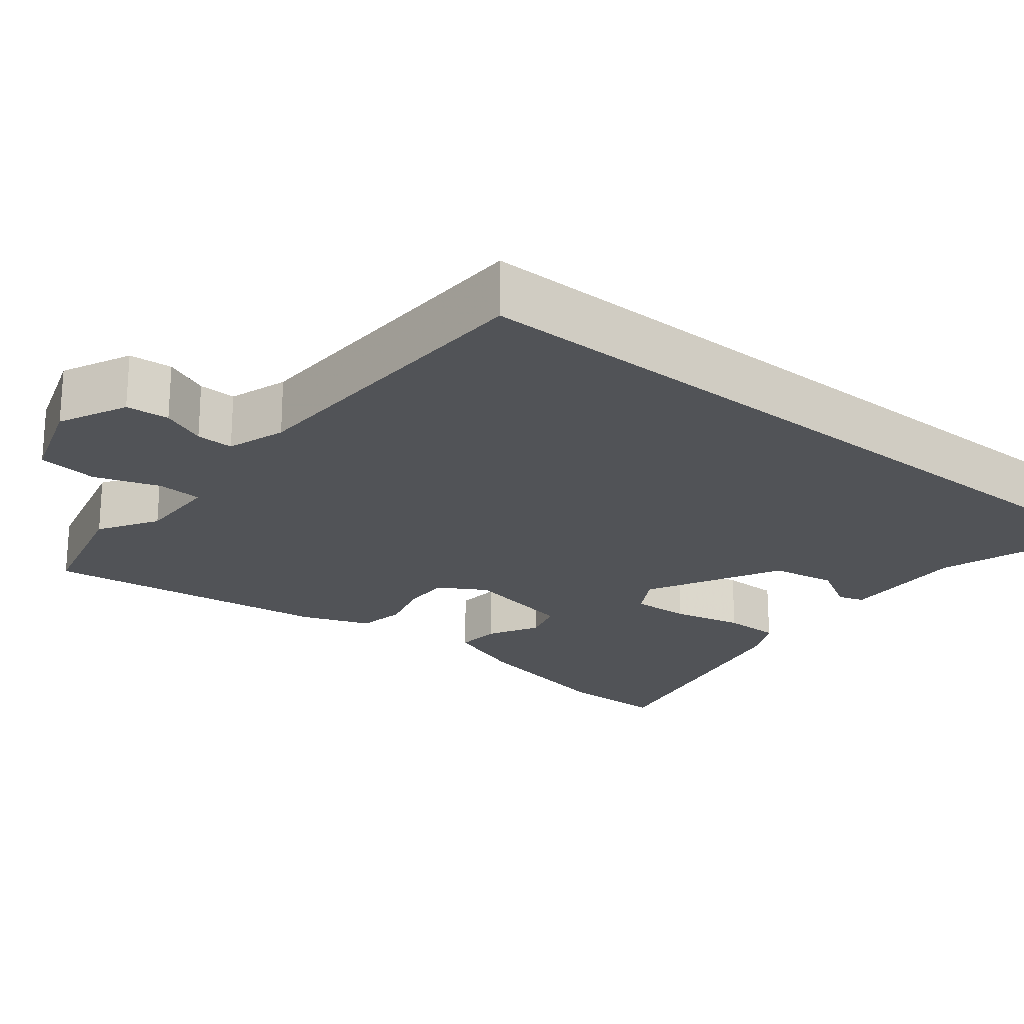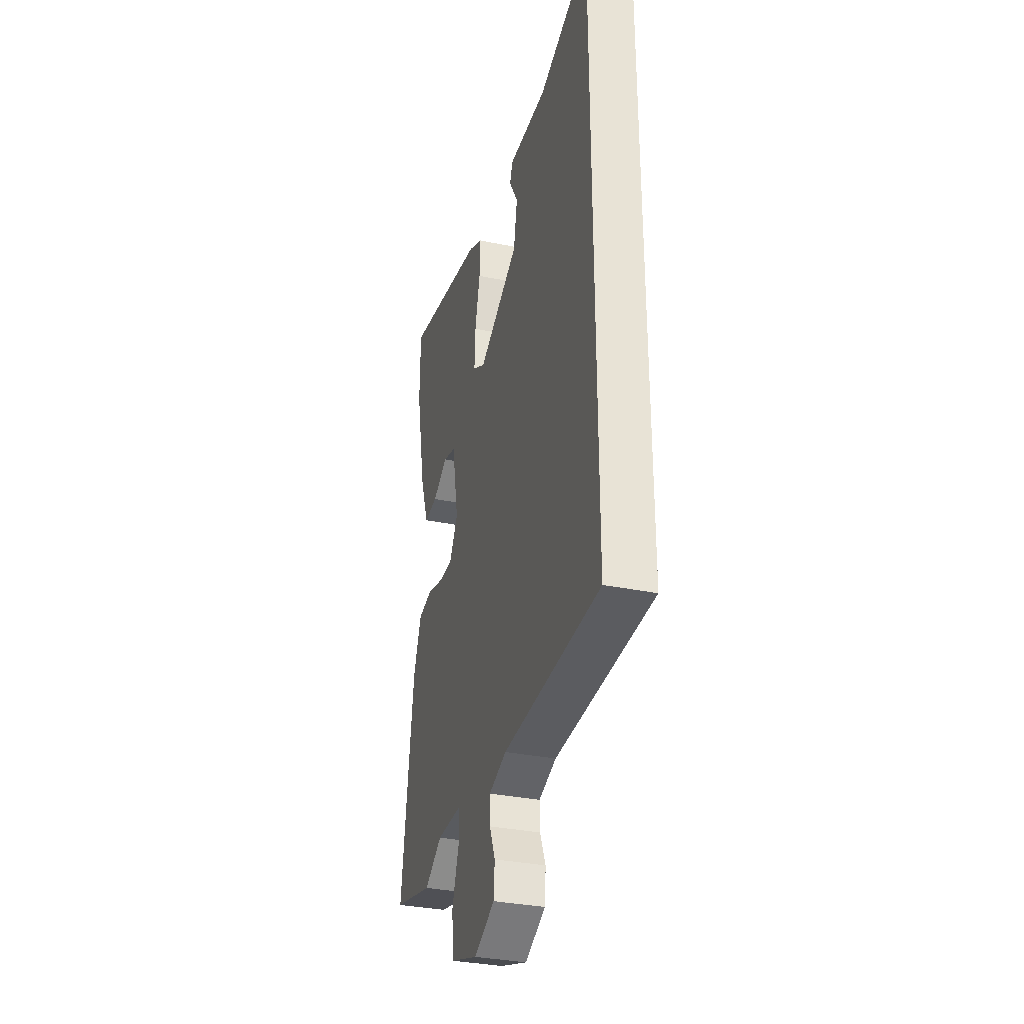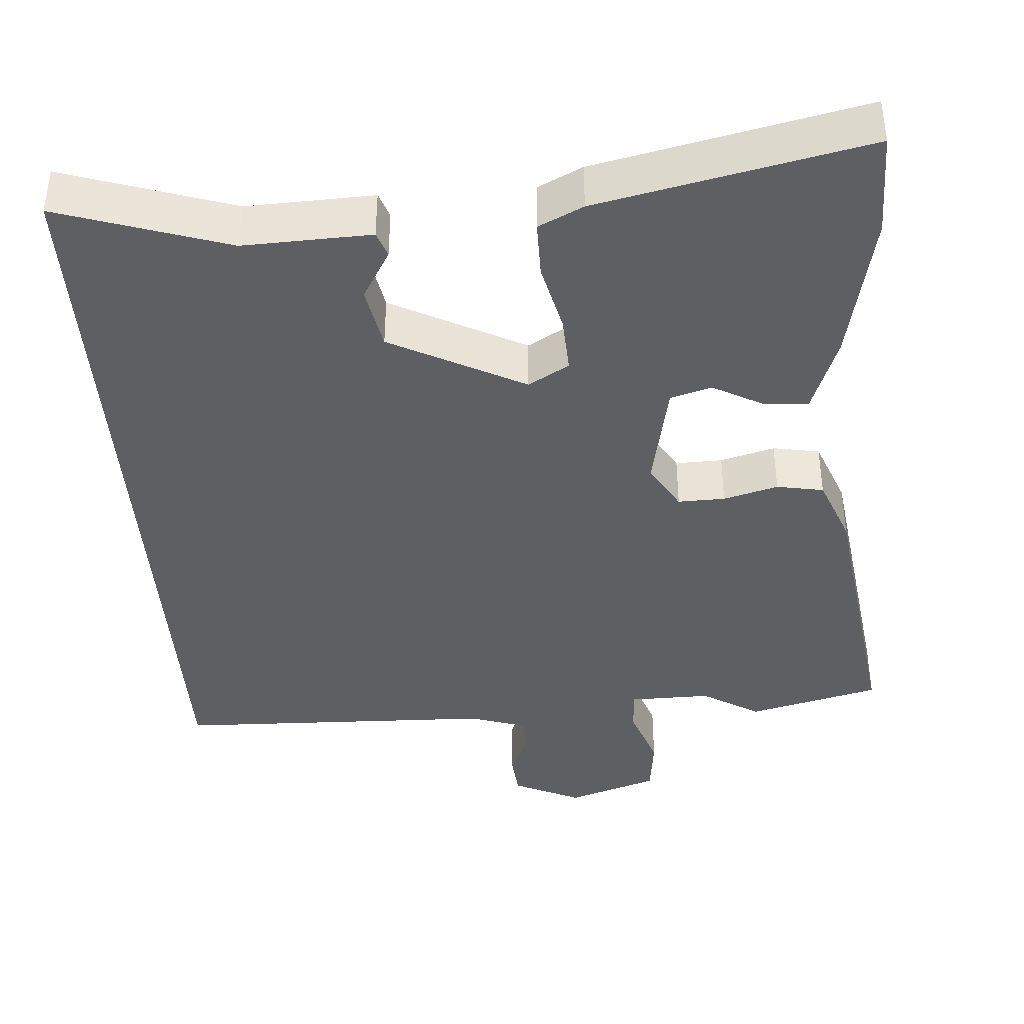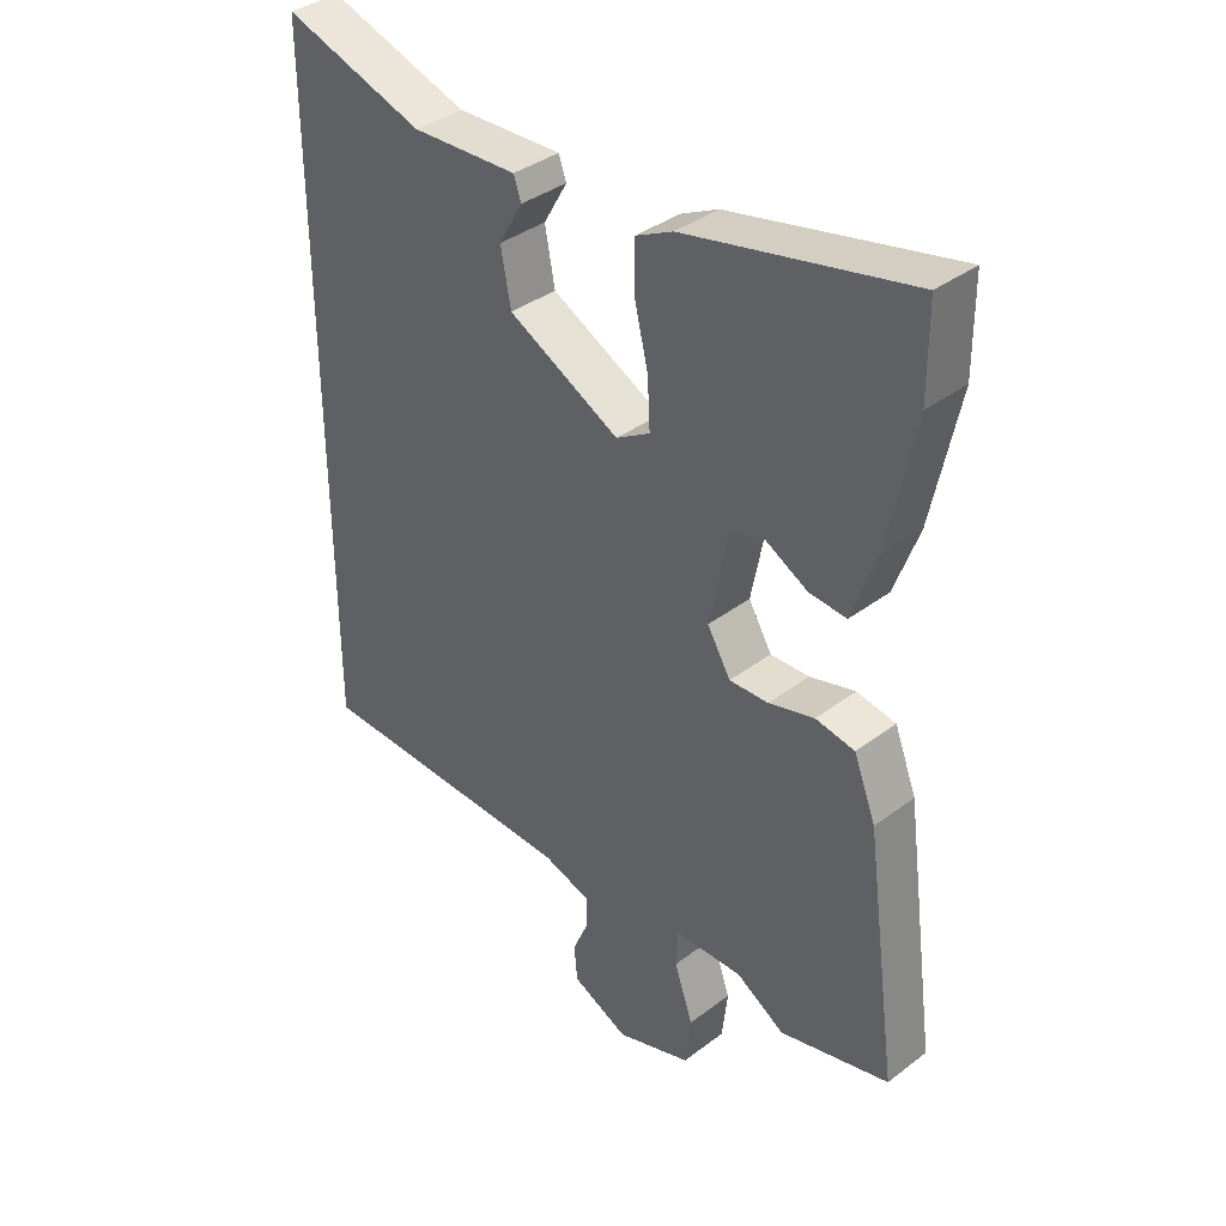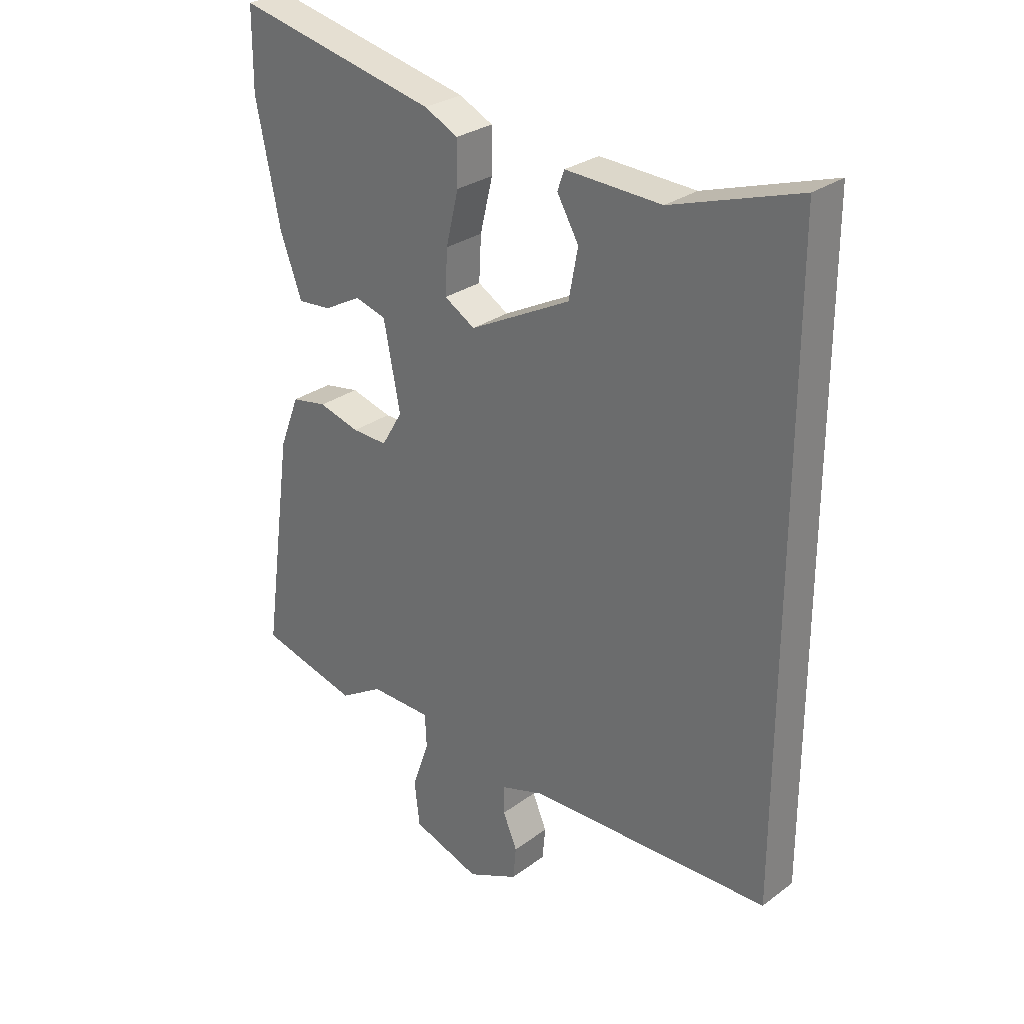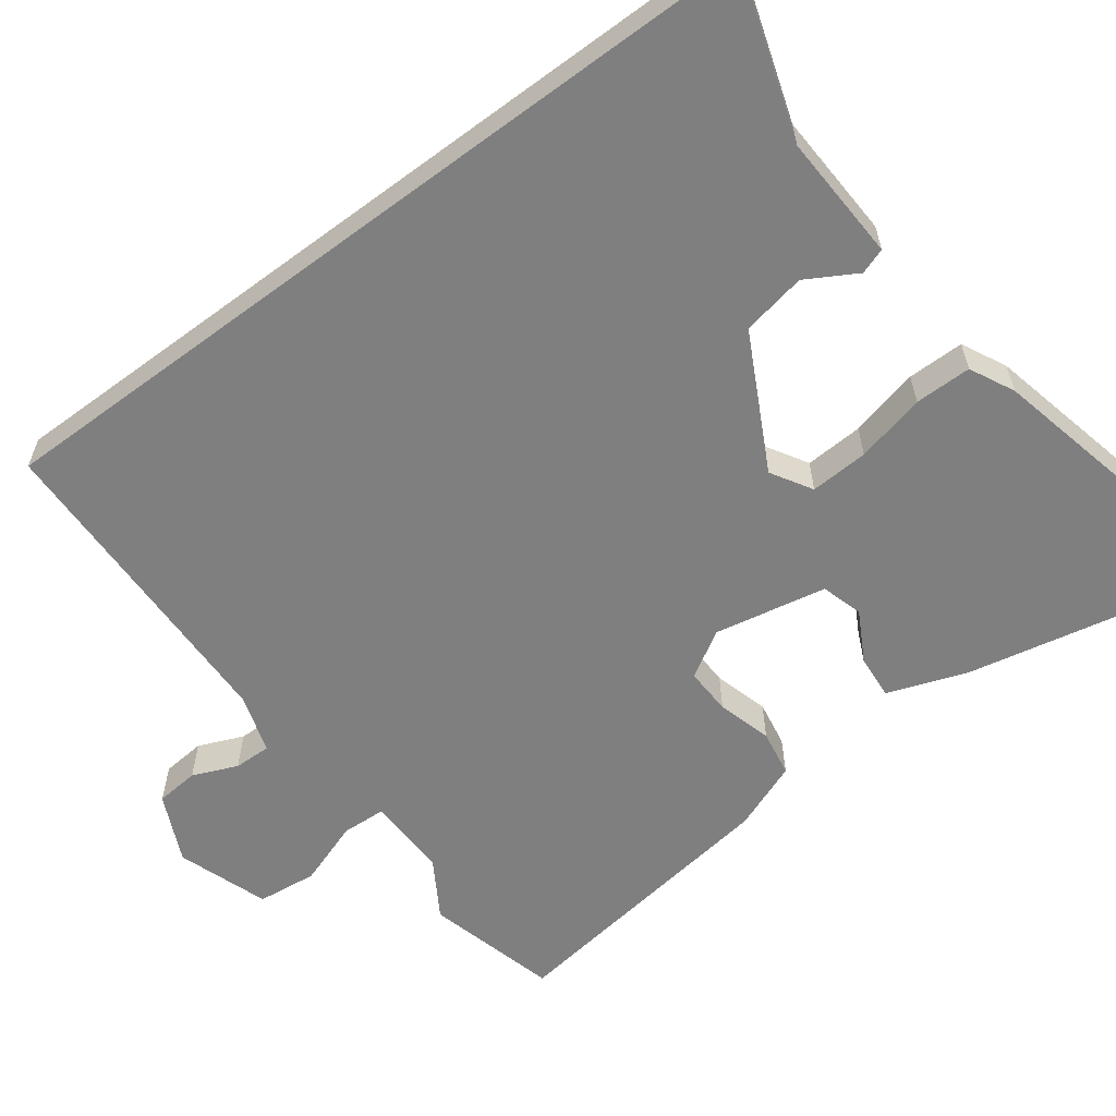
<metadata>
{"format":"obj","ext":"obj","renderer":"f3d","projection":"perspective","resolution":1024,"background":"white","views":[{"elev":-22.1,"azim":-129.0,"up":"+Y"},{"elev":-33.3,"azim":-105.8,"up":"+Z"},{"elev":-40.0,"azim":4.0,"up":"+Y"},{"elev":37.4,"azim":46.0,"up":"+Z"},{"elev":28.6,"azim":-137.6,"up":"+Z"},{"elev":-59.8,"azim":-53.2,"up":"+Y"}]}
</metadata>
<code>
v -0.5 0.07 -0.514
v -0.5 0.07 0.56
v -0.277 0.07 0.487
v -0.109 0.07 0.494
v -0.097 0.07 0.46
v -0.135 0.07 0.394
v -0.119 0.07 0.309
v 0.058 0.07 0.217
v 0.112 0.07 0.249
v 0.108 0.07 0.326
v 0.086 0.07 0.418
v 0.086 0.07 0.493
v 0.145 0.07 0.522
v 0.499 0.07 0.6
v 0.5 0.07 0.462
v 0.458 0.07 0.259
v 0.42 0.07 0.154
v 0.361 0.07 0.159
v 0.295 0.07 0.195
v 0.24 0.07 0.179
v 0.211 0.07 0.031
v 0.248 0.07 -0.031
v 0.31 0.07 -0.029
v 0.382 0.07 -0.009
v 0.444 0.07 -0.02
v 0.479 0.07 -0.11
v 0.532 0.07 -0.492
v 0.358 0.07 -0.537
v 0.281 0.07 -0.49
v 0.173 0.07 -0.492
v 0.17 0.07 -0.551
v 0.2 0.07 -0.637
v 0.191 0.07 -0.716
v 0.071 0.07 -0.757
v -0.019 0.07 -0.715
v -0.024 0.07 -0.658
v 0.001 0.07 -0.599
v 0.002 0.07 -0.55
v -0.075 0.07 -0.525
v -0.5 0 -0.514
v -0.5 0 0.56
v -0.277 0 0.487
v -0.109 0 0.494
v -0.097 0 0.46
v -0.135 0 0.394
v -0.119 0 0.309
v 0.058 0 0.217
v 0.112 0 0.249
v 0.108 0 0.326
v 0.086 0 0.418
v 0.086 0 0.493
v 0.145 0 0.522
v 0.499 0 0.6
v 0.5 0 0.462
v 0.458 0 0.259
v 0.42 0 0.154
v 0.361 0 0.159
v 0.295 0 0.195
v 0.24 0 0.179
v 0.211 0 0.031
v 0.248 0 -0.031
v 0.31 0 -0.029
v 0.382 0 -0.009
v 0.444 0 -0.02
v 0.479 0 -0.11
v 0.532 0 -0.492
v 0.358 0 -0.537
v 0.281 0 -0.49
v 0.173 0 -0.492
v 0.17 0 -0.551
v 0.2 0 -0.637
v 0.191 0 -0.716
v 0.071 0 -0.757
v -0.019 0 -0.715
v -0.024 0 -0.658
v 0.001 0 -0.599
v 0.002 0 -0.55
v -0.075 0 -0.525
f 34 35 36 37
f 34 37 38
f 31 32 33 34
f 30 31 34 38
f 26 27 28 29
f 26 29 30
f 23 24 25 26
f 22 23 26 30
f 21 22 30 38
f 16 17 18 19
f 16 19 20
f 15 16 20
f 14 15 20
f 13 14 20
f 10 11 12 13
f 9 10 13 20
f 8 9 20 21
f 3 4 5 6
f 3 6 7
f 39 1 2 3
f 39 3 7
f 21 38 39
f 7 8 21 39
f 76 75 74 73
f 77 76 73
f 73 72 71 70
f 77 73 70 69
f 68 67 66 65
f 69 68 65
f 65 64 63 62
f 69 65 62 61
f 77 69 61 60
f 58 57 56 55
f 59 58 55
f 59 55 54
f 59 54 53
f 59 53 52
f 52 51 50 49
f 59 52 49 48
f 60 59 48 47
f 45 44 43 42
f 46 45 42
f 42 41 40 78
f 46 42 78
f 78 77 60
f 78 60 47 46
f 1 40 41 2
f 2 41 42 3
f 3 42 43 4
f 4 43 44 5
f 5 44 45 6
f 6 45 46 7
f 7 46 47 8
f 8 47 48 9
f 9 48 49 10
f 10 49 50 11
f 11 50 51 12
f 12 51 52 13
f 13 52 53 14
f 14 53 54 15
f 15 54 55 16
f 16 55 56 17
f 17 56 57 18
f 18 57 58 19
f 19 58 59 20
f 20 59 60 21
f 21 60 61 22
f 22 61 62 23
f 23 62 63 24
f 24 63 64 25
f 25 64 65 26
f 26 65 66 27
f 27 66 67 28
f 28 67 68 29
f 29 68 69 30
f 30 69 70 31
f 31 70 71 32
f 32 71 72 33
f 33 72 73 34
f 34 73 74 35
f 35 74 75 36
f 36 75 76 37
f 37 76 77 38
f 38 77 78 39
f 39 78 40 1

</code>
